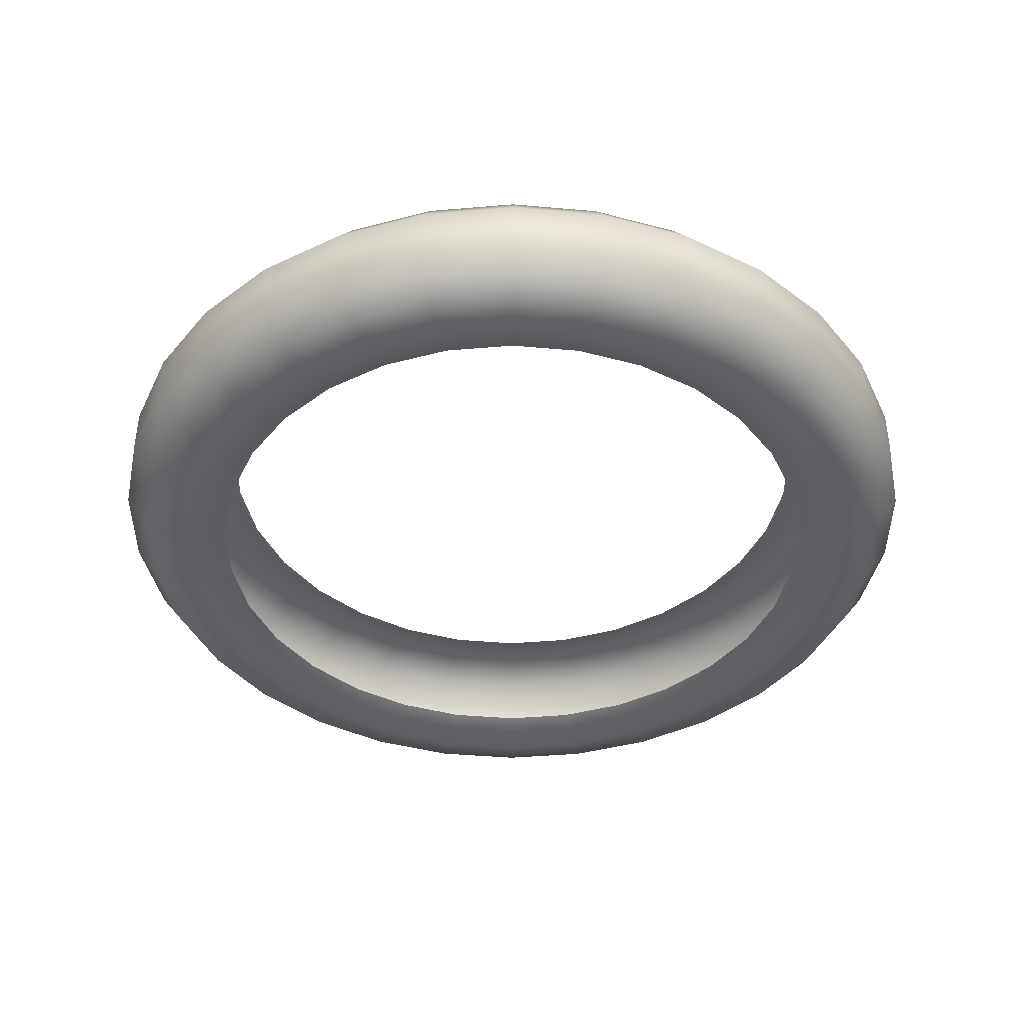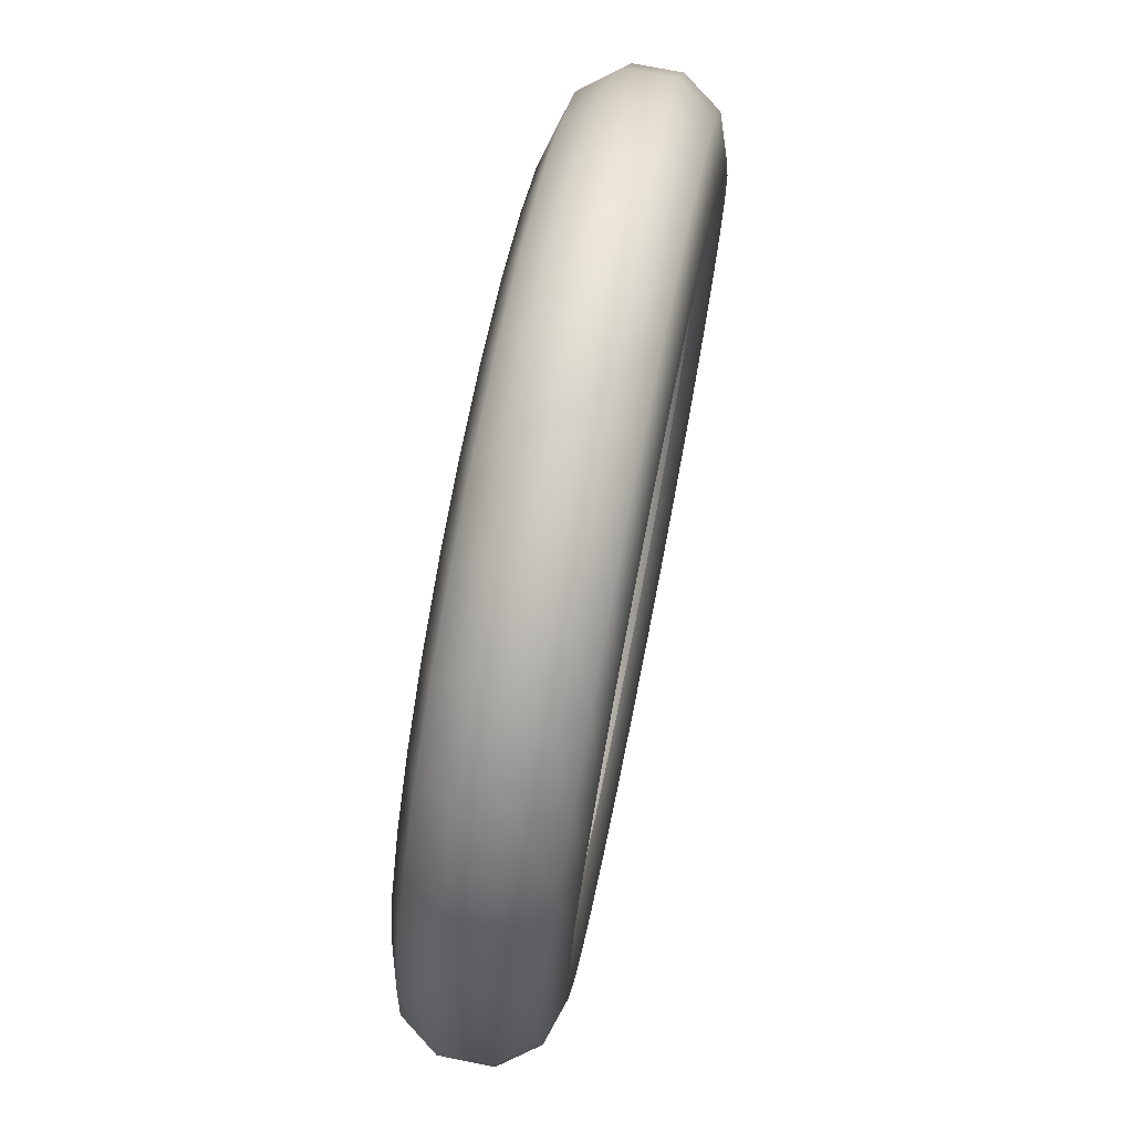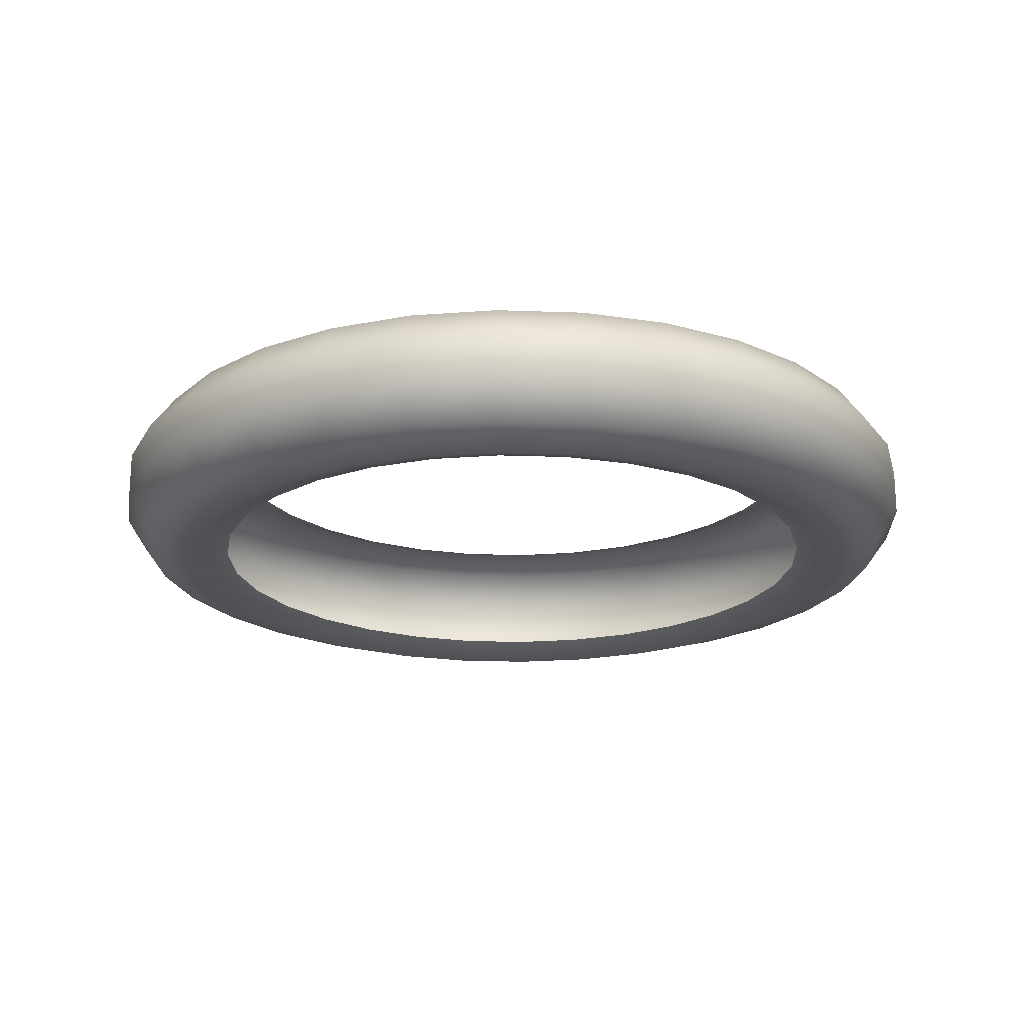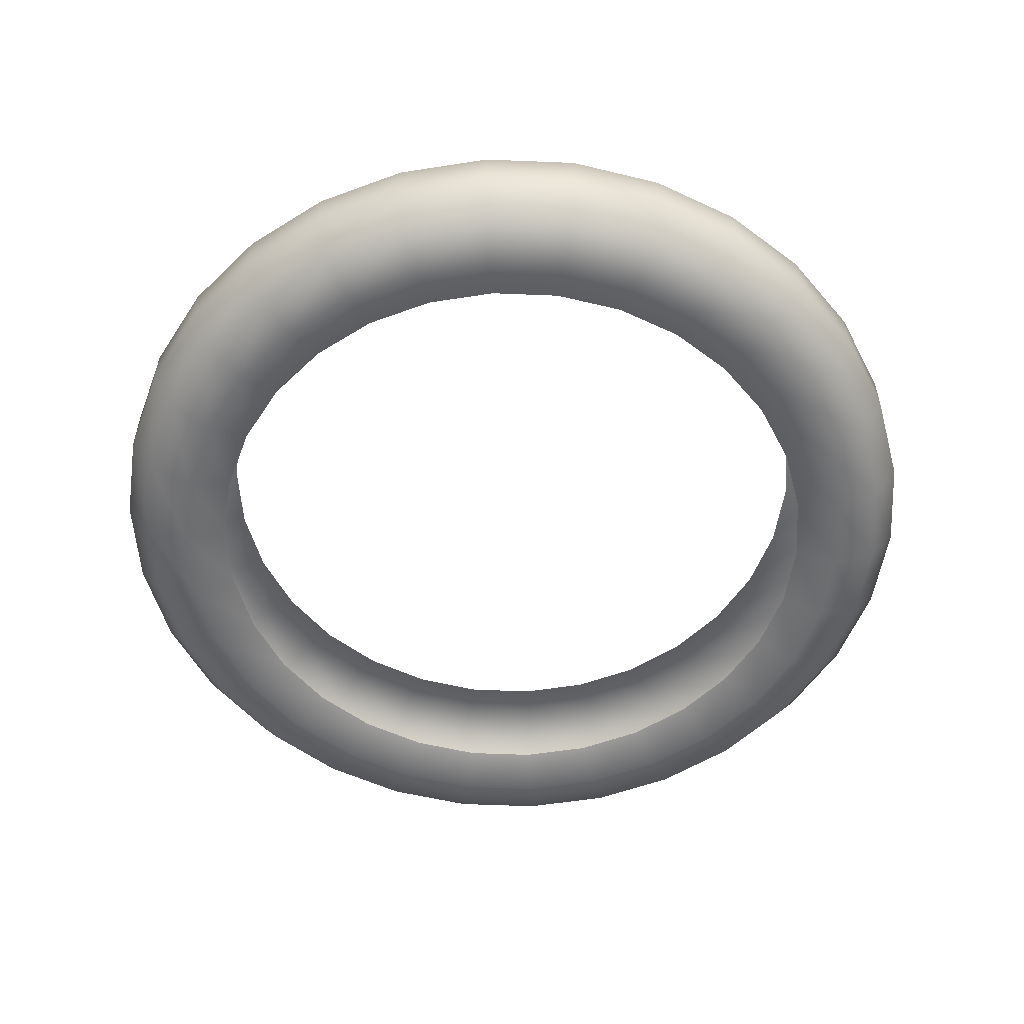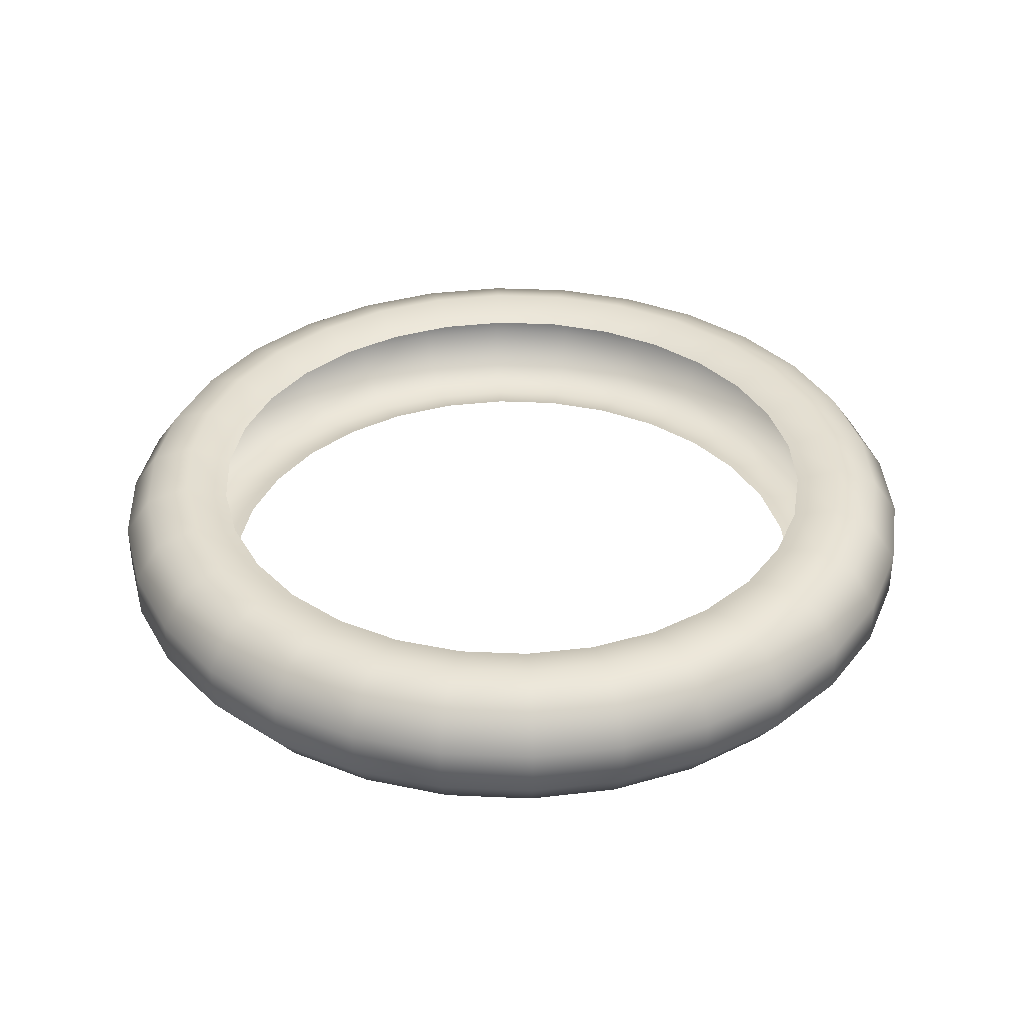
<metadata>
{"format":"obj","ext":"obj","renderer":"f3d","projection":"perspective","resolution":1024,"background":"white","views":[{"elev":-41.4,"azim":-150.1,"up":"+Y"},{"elev":73.3,"azim":101.3,"up":"+Z"},{"elev":-20.3,"azim":8.2,"up":"+Y"},{"elev":-54.3,"azim":-122.5,"up":"+Y"},{"elev":36.3,"azim":147.3,"up":"+Y"}]}
</metadata>
<code>
g half_ring
v 0.08062 0.01618 -0.03589
v 0.09782 0.02 -0.02079
v 0.08632 0.01618 -0.01835
v 0.09135 0.02 -0.04067
v 0.07139 0.01618 -0.05187
v 0.1093 0.01618 -0.02323
v 0.0809 0.02 -0.05878
v 0.05905 0.01618 -0.06558
v 0.1021 0.01618 -0.04546
v 0.1164 0.00618 -0.02474
v 0.06691 0.02 -0.07431
v 0.04412 0.01618 -0.07642
v 0.09041 0.01618 -0.06569
v 0.1087 0.00618 -0.04841
v 0.1164 -0.00618 -0.02474
v 0.05 0.02 -0.0866
v 0.02727 0.01618 -0.08393
v 0.07478 0.01618 -0.08305
v 0.09629 0.00618 -0.06996
v 0.1087 -0.00618 -0.04841
v 0.1093 -0.01618 -0.02323
v 0.0309 0.02 -0.09511
v 0.009224 0.01618 -0.08776
v 0.05588 0.01618 -0.09678
v 0.07964 0.00618 -0.08845
v 0.09629 -0.00618 -0.06996
v 0.1021 -0.01618 -0.04546
v 0.09782 -0.02 -0.02079
v 0.01045 0.02 -0.09945
v -0.009224 0.01618 -0.08776
v 0.03453 0.01618 -0.1063
v 0.05951 0.00618 -0.1031
v 0.07964 -0.00618 -0.08845
v 0.09041 -0.01618 -0.06569
v 0.09135 -0.02 -0.04067
v 0.08632 -0.01618 -0.01835
v 0.08062 -0.01618 -0.03589
v 0.0809 -0.02 -0.05878
v 0.07139 -0.01618 -0.05187
v 0.07478 -0.01618 -0.08305
v 0.06691 -0.02 -0.07431
v 0.05905 -0.01618 -0.06558
v 0.05951 -0.00618 -0.1031
v 0.05588 -0.01618 -0.09678
v 0.05 -0.02 -0.0866
v 0.04412 -0.01618 -0.07642
v 0.03678 0.00618 -0.1132
v 0.03678 -0.00618 -0.1132
v 0.03453 -0.01618 -0.1063
v 0.0309 -0.02 -0.09511
v 0.02727 -0.01618 -0.08393
v 0.01168 0.01618 -0.1111
v 0.01244 0.00618 -0.1184
v 0.01244 -0.00618 -0.1184
v 0.01168 -0.01618 -0.1111
v 0.01045 -0.02 -0.09945
v 0.009224 -0.01618 -0.08776
v -0.01045 0.02 -0.09945
v -0.02727 0.01618 -0.08393
v -0.01168 0.01618 -0.1111
v -0.0309 0.02 -0.09511
v -0.04412 0.01618 -0.07642
v -0.01244 0.00618 -0.1184
v -0.01244 -0.00618 -0.1184
v -0.01168 -0.01618 -0.1111
v -0.05 0.02 -0.0866
v -0.05905 0.01618 -0.06558
v -0.03453 0.01618 -0.1063
v -0.03678 0.00618 -0.1132
v -0.06691 0.02 -0.07431
v -0.07139 0.01618 -0.05187
v -0.05588 0.01618 -0.09678
v -0.03678 -0.00618 -0.1132
v -0.01045 -0.02 -0.09945
v -0.009224 -0.01618 -0.08776
v -0.0809 0.02 -0.05878
v -0.08062 0.01618 -0.03589
v -0.07478 0.01618 -0.08305
v -0.05951 0.00618 -0.1031
v -0.03453 -0.01618 -0.1063
v -0.0309 -0.02 -0.09511
v -0.02727 -0.01618 -0.08393
v -0.09135 0.02 -0.04067
v -0.08632 0.01618 -0.01835
v -0.09041 0.01618 -0.06569
v -0.07964 0.00618 -0.08845
v -0.05951 -0.00618 -0.1031
v -0.05588 -0.01618 -0.09678
v -0.05 -0.02 -0.0866
v -0.04412 -0.01618 -0.07642
v -0.09782 0.02 -0.02079
v -0.08824 0.01618 -1.796e-06
v -0.1021 0.01618 -0.04546
v -0.09629 0.00618 -0.06996
v -0.07964 -0.00618 -0.08845
v -0.07478 -0.01618 -0.08305
v -0.06691 -0.02 -0.07431
v -0.05905 -0.01618 -0.06558
v -0.1 0.02 -1.796e-06
v -0.08632 0.01618 0.01835
v -0.1093 0.01618 -0.02323
v -0.1087 0.00618 -0.04841
v -0.09629 -0.00618 -0.06996
v -0.09041 -0.01618 -0.06569
v -0.0809 -0.02 -0.05878
v -0.07139 -0.01618 -0.05187
v -0.09782 0.02 0.02079
v -0.08062 0.01618 0.03589
v -0.1118 0.01618 -1.796e-06
v -0.1164 0.00618 -0.02474
v -0.1087 -0.00618 -0.04841
v -0.1021 -0.01618 -0.04546
v -0.09135 -0.02 -0.04067
v -0.08062 -0.01618 -0.03589
v -0.09135 0.02 0.04067
v -0.07139 0.01618 0.05187
v -0.1093 0.01618 0.02323
v -0.119 0.00618 -1.796e-06
v -0.1164 -0.00618 -0.02474
v -0.1093 -0.01618 -0.02323
v -0.09782 -0.02 -0.02079
v -0.08632 -0.01618 -0.01835
v -0.0809 0.02 0.05878
v -0.05905 0.01618 0.06558
v -0.1021 0.01618 0.04546
v -0.1164 0.00618 0.02475
v -0.119 -0.00618 -1.796e-06
v -0.1118 -0.01618 -1.796e-06
v -0.1 -0.02 -1.796e-06
v -0.08824 -0.01618 -1.796e-06
v -0.06691 0.02 0.07431
v -0.04412 0.01618 0.07642
v -0.09041 0.01618 0.06569
v -0.1087 0.00618 0.04841
v -0.1164 -0.00618 0.02475
v -0.1093 -0.01618 0.02323
v -0.09782 -0.02 0.02079
v -0.08632 -0.01618 0.01835
v -0.05 0.02 0.0866
v -0.02727 0.01618 0.08393
v -0.07478 0.01618 0.08305
v -0.09629 0.00618 0.06996
v -0.1087 -0.00618 0.04841
v -0.1021 -0.01618 0.04546
v -0.09135 -0.02 0.04067
v -0.08062 -0.01618 0.03589
v -0.0309 0.02 0.09511
v -0.009224 0.01618 0.08776
v -0.05588 0.01618 0.09678
v -0.07964 0.00618 0.08845
v -0.09629 -0.00618 0.06996
v -0.09041 -0.01618 0.06569
v -0.0809 -0.02 0.05878
v -0.07139 -0.01618 0.05187
v -0.01045 0.02 0.09945
v 0.009224 0.01618 0.08776
v -0.03453 0.01618 0.1063
v -0.05951 0.00618 0.1031
v -0.07964 -0.00618 0.08845
v -0.07478 -0.01618 0.08305
v -0.06691 -0.02 0.07431
v -0.05905 -0.01618 0.06558
v 0.01045 0.02 0.09945
v 0.02727 0.01618 0.08393
v -0.01168 0.01618 0.1111
v -0.03678 0.00618 0.1132
v -0.05951 -0.00618 0.1031
v -0.05588 -0.01618 0.09678
v -0.05 -0.02 0.0866
v -0.04412 -0.01618 0.07642
v 0.0309 0.02 0.09511
v 0.04412 0.01618 0.07642
v 0.01168 0.01618 0.1111
v -0.01244 0.00618 0.1184
v -0.03678 -0.00618 0.1132
v -0.03453 -0.01618 0.1063
v -0.0309 -0.02 0.09511
v -0.02727 -0.01618 0.08393
v 0.05 0.02 0.0866
v 0.05905 0.01618 0.06558
v 0.03453 0.01618 0.1063
v 0.01244 0.00618 0.1184
v -0.01244 -0.00618 0.1184
v -0.01168 -0.01618 0.1111
v -0.01045 -0.02 0.09945
v -0.009224 -0.01618 0.08776
v 0.06691 0.02 0.07431
v 0.07139 0.01618 0.05187
v 0.05588 0.01618 0.09678
v 0.03678 0.00618 0.1132
v 0.01244 -0.00618 0.1184
v 0.01168 -0.01618 0.1111
v 0.01045 -0.02 0.09945
v 0.009224 -0.01618 0.08776
v 0.0809 0.02 0.05878
v 0.08062 0.01618 0.03589
v 0.07478 0.01618 0.08305
v 0.05951 0.00618 0.1031
v 0.03678 -0.00618 0.1132
v 0.03453 -0.01618 0.1063
v 0.0309 -0.02 0.09511
v 0.02727 -0.01618 0.08393
v 0.09135 0.02 0.04067
v 0.08632 0.01618 0.01835
v 0.09041 0.01618 0.06569
v 0.07964 0.00618 0.08845
v 0.05951 -0.00618 0.1031
v 0.05588 -0.01618 0.09678
v 0.05 -0.02 0.0866
v 0.04412 -0.01618 0.07642
v 0.09782 0.02 0.02079
v 0.08824 0.01618 -1.796e-06
v 0.1021 0.01618 0.04546
v 0.09629 0.00618 0.06996
v 0.07964 -0.00618 0.08845
v 0.07478 -0.01618 0.08305
v 0.06691 -0.02 0.07431
v 0.05905 -0.01618 0.06558
v 0.1 0.02 -1.796e-06
v 0.08632 0.01618 -0.01835
v 0.09782 0.02 -0.02079
v 0.09629 -0.00618 0.06996
v 0.09041 -0.01618 0.06569
v 0.0809 -0.02 0.05878
v 0.07139 -0.01618 0.05187
v 0.1093 0.01618 0.02323
v 0.1118 0.01618 -1.796e-06
v 0.1093 0.01618 -0.02323
v 0.1087 0.00618 0.04841
v 0.1087 -0.00618 0.04841
v 0.1164 0.00618 0.02475
v 0.119 0.00618 -1.796e-06
v 0.1164 0.00618 -0.02474
v 0.1021 -0.01618 0.04546
v 0.1164 -0.00618 0.02475
v 0.119 -0.00618 -1.796e-06
v 0.1164 -0.00618 -0.02474
v 0.09135 -0.02 0.04067
v 0.08062 -0.01618 0.03589
v 0.1093 -0.01618 0.02323
v 0.1118 -0.01618 -1.796e-06
v 0.1093 -0.01618 -0.02323
v 0.09782 -0.02 0.02079
v 0.08632 -0.01618 0.01835
v 0.1 -0.02 -1.796e-06
v 0.09782 -0.02 -0.02079
v 0.08824 -0.01618 -1.796e-06
v 0.08632 -0.01618 -0.01835
g half_ring_0
f 3 2 1
f 2 4 1
f 1 4 5
f 2 6 4
f 4 7 5
f 5 7 8
f 6 9 4
f 4 9 7
f 6 10 9
f 7 11 8
f 8 11 12
f 9 13 7
f 7 13 11
f 10 14 9
f 9 14 13
f 10 15 14
f 11 16 12
f 12 16 17
f 13 18 11
f 11 18 16
f 14 19 13
f 13 19 18
f 15 20 14
f 14 20 19
f 15 21 20
f 16 22 17
f 17 22 23
f 18 24 16
f 16 24 22
f 19 25 18
f 18 25 24
f 20 26 19
f 19 26 25
f 21 27 20
f 20 27 26
f 21 28 27
f 22 29 23
f 23 29 30
f 24 31 22
f 22 31 29
f 25 32 24
f 24 32 31
f 26 33 25
f 25 33 32
f 27 34 26
f 26 34 33
f 28 35 27
f 27 35 34
f 28 36 35
f 36 37 35
f 35 37 38
f 35 38 34
f 37 39 38
f 34 40 33
f 34 38 40
f 38 39 41
f 38 41 40
f 39 42 41
f 33 43 32
f 33 40 43
f 40 41 44
f 40 44 43
f 41 42 45
f 41 45 44
f 42 46 45
f 32 43 47
f 32 47 31
f 43 44 48
f 43 48 47
f 44 45 49
f 44 49 48
f 45 46 50
f 45 50 49
f 46 51 50
f 31 47 52
f 31 52 29
f 47 48 53
f 47 53 52
f 48 49 54
f 48 54 53
f 49 50 55
f 49 55 54
f 50 51 56
f 50 56 55
f 51 57 56
f 29 52 58
f 29 58 30
f 30 58 59
f 52 53 60
f 52 60 58
f 58 61 59
f 58 60 61
f 59 61 62
f 53 54 63
f 53 63 60
f 54 55 64
f 54 64 63
f 55 56 65
f 55 65 64
f 61 66 62
f 62 66 67
f 60 68 61
f 60 63 68
f 61 68 66
f 63 64 69
f 63 69 68
f 66 70 67
f 67 70 71
f 68 72 66
f 68 69 72
f 66 72 70
f 64 73 69
f 64 65 73
f 56 74 65
f 56 57 74
f 57 75 74
f 70 76 71
f 71 76 77
f 72 78 70
f 70 78 76
f 69 79 72
f 69 73 79
f 72 79 78
f 65 80 73
f 65 74 80
f 74 75 81
f 74 81 80
f 75 82 81
f 76 83 77
f 77 83 84
f 78 85 76
f 76 85 83
f 79 86 78
f 78 86 85
f 73 87 79
f 73 80 87
f 79 87 86
f 80 81 88
f 80 88 87
f 81 82 89
f 81 89 88
f 82 90 89
f 83 91 84
f 84 91 92
f 85 93 83
f 83 93 91
f 86 94 85
f 85 94 93
f 87 95 86
f 87 88 95
f 86 95 94
f 88 89 96
f 88 96 95
f 89 90 97
f 89 97 96
f 90 98 97
f 91 99 92
f 92 99 100
f 93 101 91
f 91 101 99
f 94 102 93
f 93 102 101
f 95 103 94
f 95 96 103
f 94 103 102
f 96 97 104
f 96 104 103
f 97 98 105
f 97 105 104
f 98 106 105
f 99 107 100
f 100 107 108
f 101 109 99
f 99 109 107
f 102 110 101
f 101 110 109
f 103 111 102
f 103 104 111
f 102 111 110
f 104 105 112
f 104 112 111
f 105 106 113
f 105 113 112
f 106 114 113
f 107 115 108
f 108 115 116
f 109 117 107
f 107 117 115
f 110 118 109
f 109 118 117
f 111 119 110
f 111 112 119
f 110 119 118
f 112 113 120
f 112 120 119
f 113 114 121
f 113 121 120
f 114 122 121
f 115 123 116
f 116 123 124
f 117 125 115
f 115 125 123
f 118 126 117
f 117 126 125
f 119 127 118
f 119 120 127
f 118 127 126
f 120 121 128
f 120 128 127
f 121 122 129
f 121 129 128
f 122 130 129
f 123 131 124
f 124 131 132
f 125 133 123
f 123 133 131
f 126 134 125
f 125 134 133
f 127 135 126
f 127 128 135
f 126 135 134
f 128 129 136
f 128 136 135
f 129 130 137
f 129 137 136
f 130 138 137
f 131 139 132
f 132 139 140
f 133 141 131
f 131 141 139
f 134 142 133
f 133 142 141
f 135 143 134
f 135 136 143
f 134 143 142
f 136 137 144
f 136 144 143
f 137 138 145
f 137 145 144
f 138 146 145
f 139 147 140
f 140 147 148
f 141 149 139
f 139 149 147
f 142 150 141
f 141 150 149
f 143 151 142
f 143 144 151
f 142 151 150
f 144 145 152
f 144 152 151
f 145 146 153
f 145 153 152
f 146 154 153
f 147 155 148
f 148 155 156
f 149 157 147
f 147 157 155
f 150 158 149
f 149 158 157
f 151 159 150
f 151 152 159
f 150 159 158
f 152 153 160
f 152 160 159
f 153 154 161
f 153 161 160
f 154 162 161
f 155 163 156
f 156 163 164
f 157 165 155
f 155 165 163
f 158 166 157
f 157 166 165
f 159 167 158
f 159 160 167
f 158 167 166
f 160 161 168
f 160 168 167
f 161 162 169
f 161 169 168
f 162 170 169
f 163 171 164
f 164 171 172
f 165 173 163
f 163 173 171
f 166 174 165
f 165 174 173
f 167 175 166
f 167 168 175
f 166 175 174
f 168 169 176
f 168 176 175
f 169 170 177
f 169 177 176
f 170 178 177
f 171 179 172
f 172 179 180
f 173 181 171
f 171 181 179
f 174 182 173
f 173 182 181
f 175 183 174
f 175 176 183
f 174 183 182
f 176 177 184
f 176 184 183
f 177 178 185
f 177 185 184
f 178 186 185
f 179 187 180
f 180 187 188
f 181 189 179
f 179 189 187
f 182 190 181
f 181 190 189
f 183 191 182
f 183 184 191
f 182 191 190
f 184 185 192
f 184 192 191
f 185 186 193
f 185 193 192
f 186 194 193
f 187 195 188
f 188 195 196
f 189 197 187
f 187 197 195
f 190 198 189
f 189 198 197
f 191 199 190
f 191 192 199
f 190 199 198
f 192 193 200
f 192 200 199
f 193 194 201
f 193 201 200
f 194 202 201
f 195 203 196
f 196 203 204
f 197 205 195
f 195 205 203
f 198 206 197
f 197 206 205
f 199 207 198
f 199 200 207
f 198 207 206
f 200 201 208
f 200 208 207
f 201 202 209
f 201 209 208
f 202 210 209
f 203 211 204
f 204 211 212
f 205 213 203
f 203 213 211
f 206 214 205
f 205 214 213
f 207 215 206
f 207 208 215
f 206 215 214
f 208 209 216
f 208 216 215
f 209 210 217
f 209 217 216
f 210 218 217
f 211 219 212
f 212 219 220
f 219 221 220
f 215 222 214
f 215 216 222
f 216 217 223
f 216 223 222
f 217 218 224
f 217 224 223
f 218 225 224
f 211 226 219
f 213 226 211
f 219 227 221
f 226 227 219
f 227 228 221
f 214 229 213
f 214 222 229
f 213 229 226
f 222 223 230
f 222 230 229
f 229 231 226
f 226 231 227
f 229 230 231
f 227 232 228
f 231 232 227
f 232 233 228
f 223 234 230
f 223 224 234
f 230 235 231
f 231 235 232
f 230 234 235
f 232 236 233
f 235 236 232
f 236 237 233
f 224 238 234
f 224 225 238
f 225 239 238
f 234 240 235
f 235 240 236
f 234 238 240
f 236 241 237
f 240 241 236
f 241 242 237
f 238 239 243
f 238 243 240
f 240 243 241
f 239 244 243
f 241 245 242
f 243 245 241
f 243 244 245
f 245 246 242
f 244 247 245
f 245 247 246
f 247 248 246

</code>
